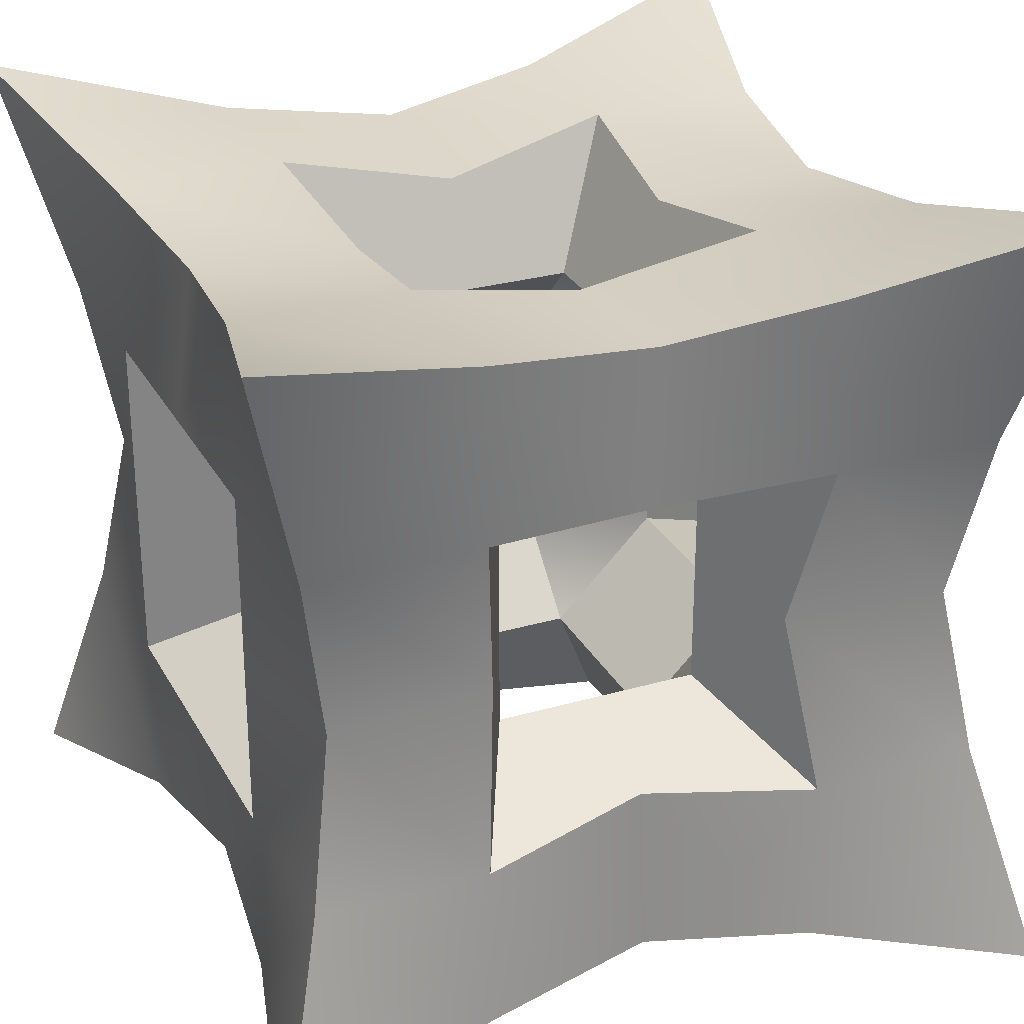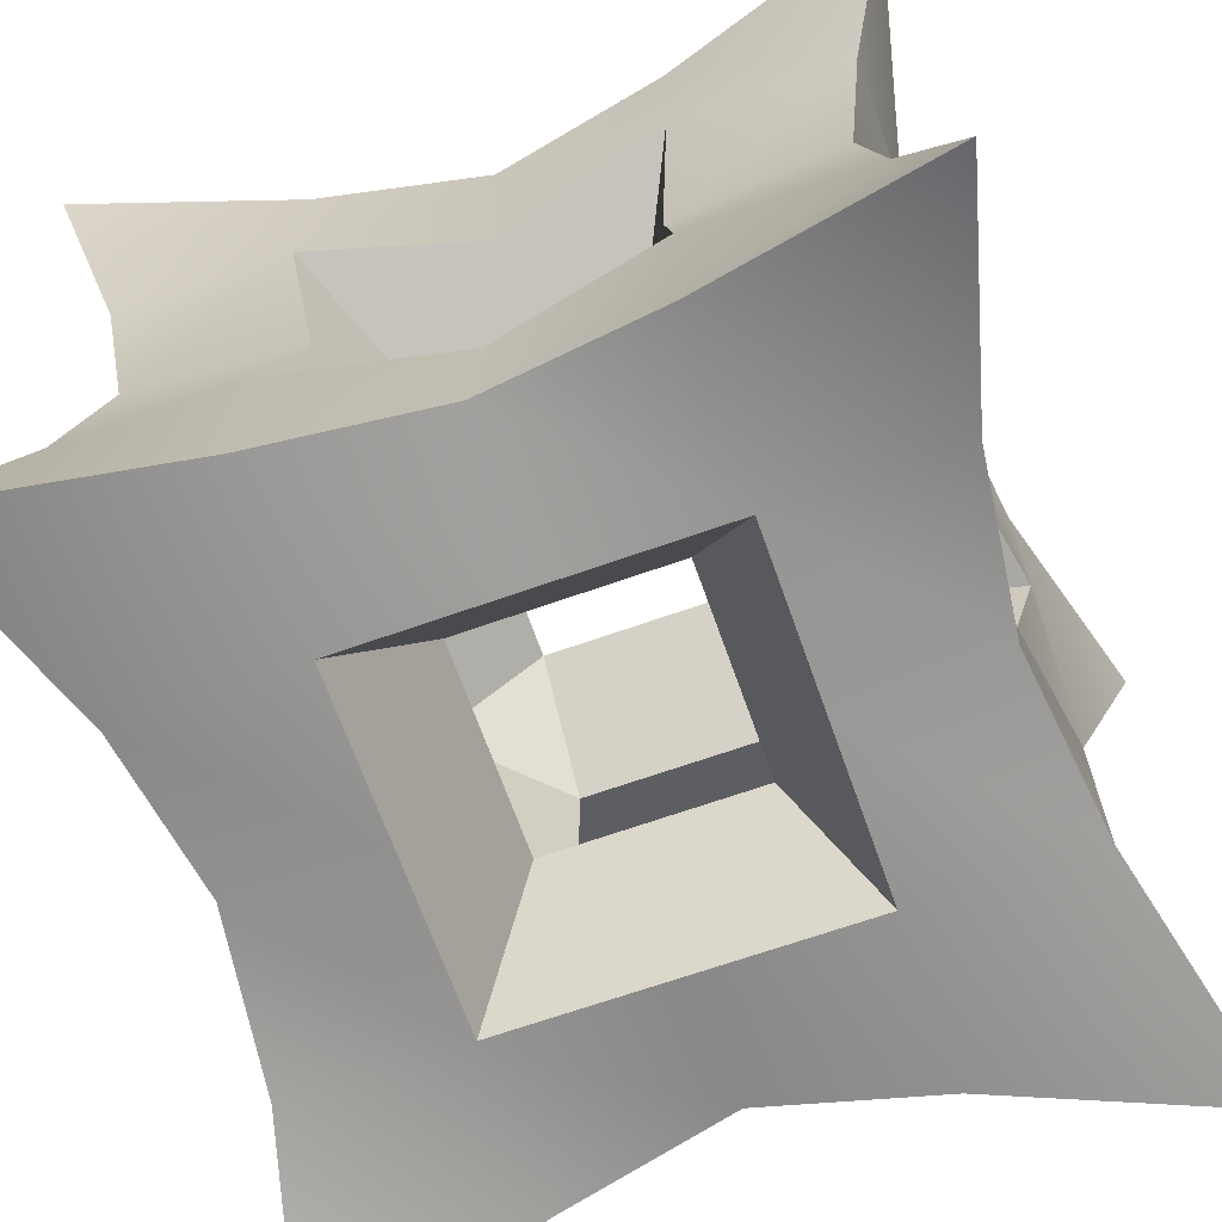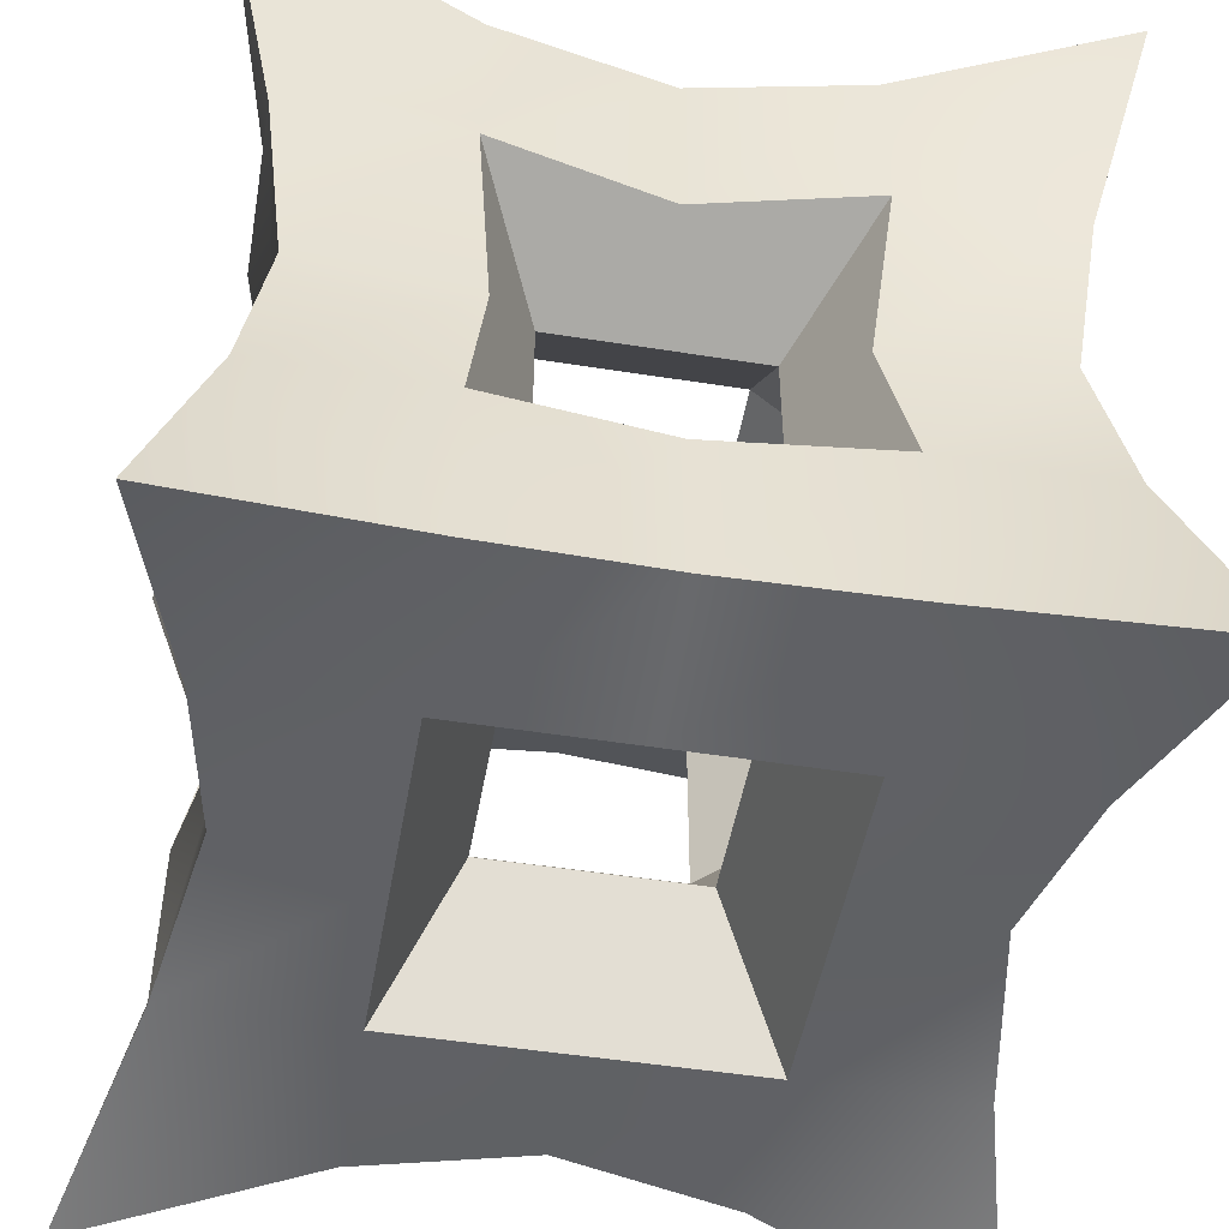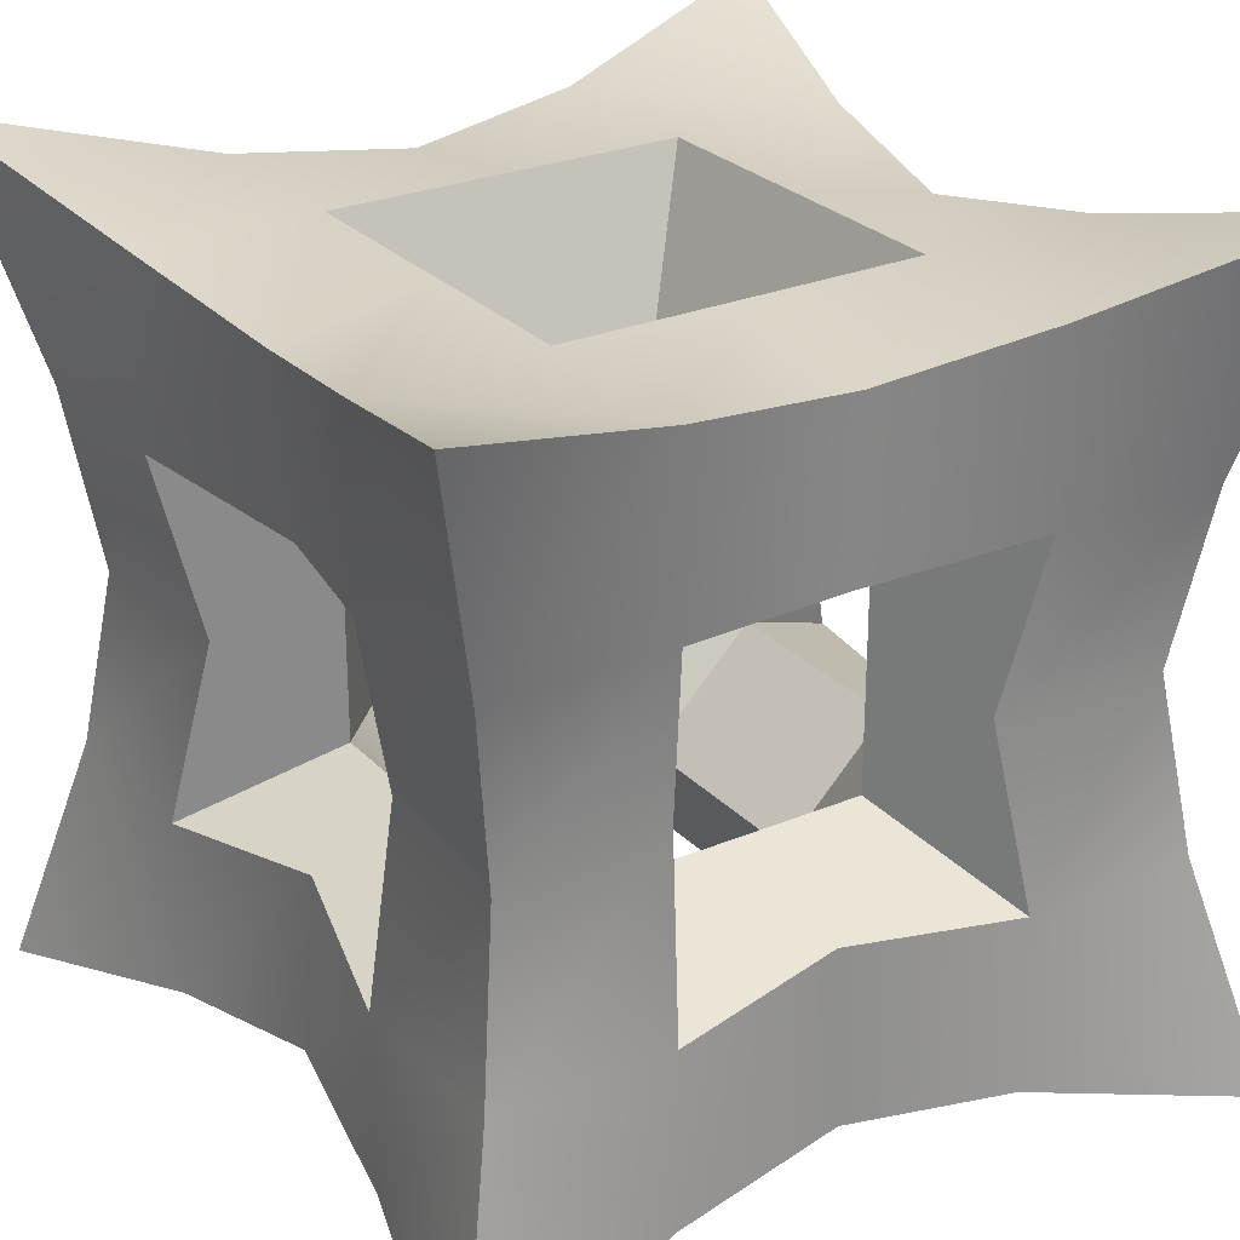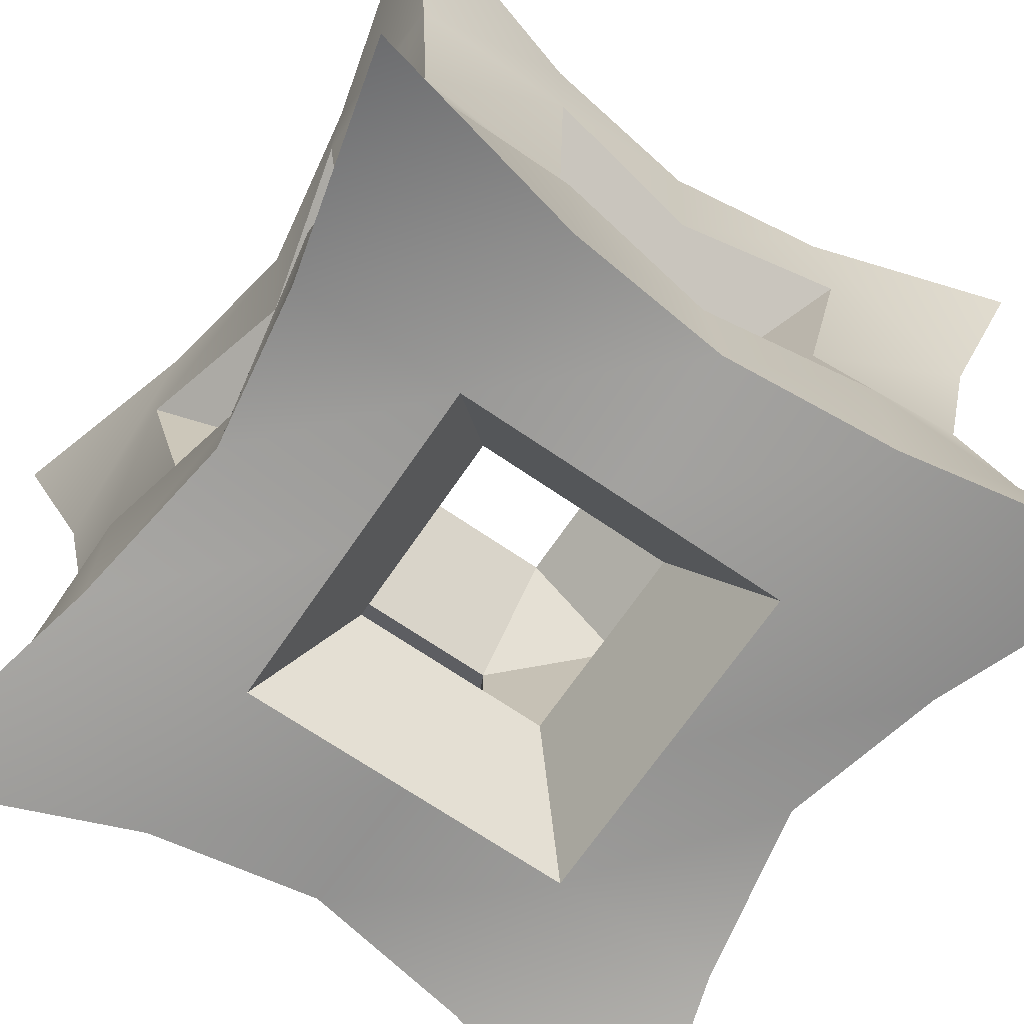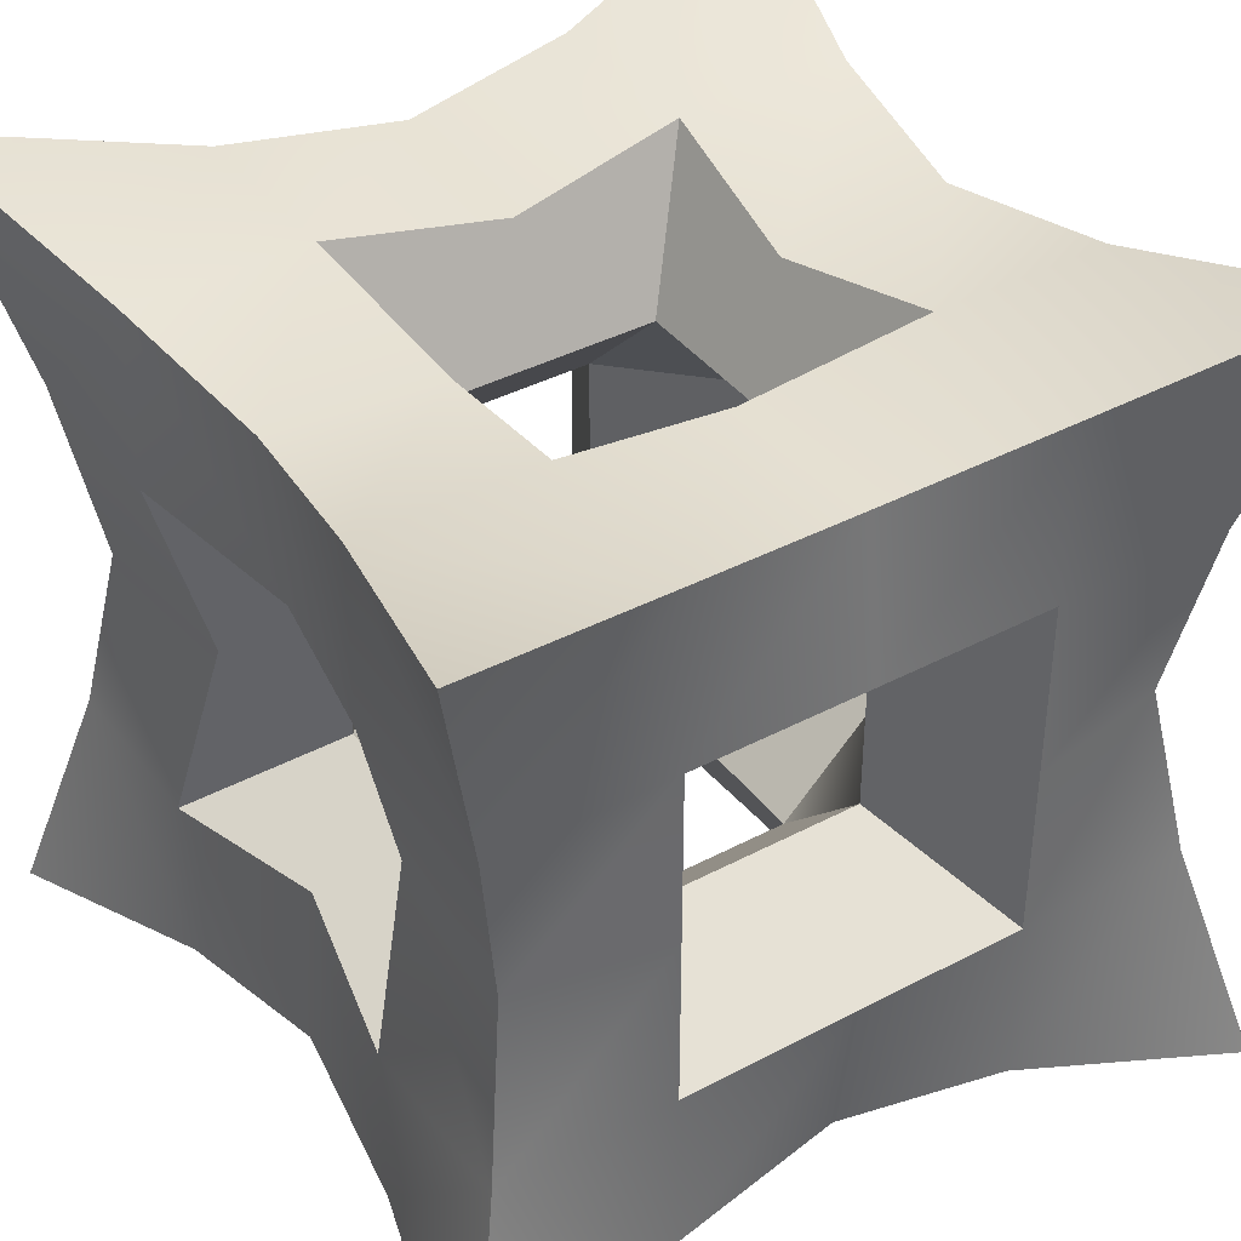
<metadata>
{"format":"obj","ext":"obj","renderer":"f3d","projection":"perspective","resolution":1024,"background":"white","views":[{"elev":28.3,"azim":-113.6,"up":"+Z"},{"elev":-67.3,"azim":-70.5,"up":"+Y"},{"elev":-49.1,"azim":170.0,"up":"+Y"},{"elev":26.9,"azim":146.8,"up":"+Y"},{"elev":-69.4,"azim":-34.4,"up":"+Y"},{"elev":39.4,"azim":-33.4,"up":"+Z"}]}
</metadata>
<code>
o Angry_base:pCube1
v -1.473 -1.485 1.466
v -0.6321 -1.269 1.249
v -1.256 -0.6447 1.249
v -0.008081 -1.193 1.174
v -0.008081 -0.5909 1.142
v -0.6321 -0.6447 1.249
v 0.616 -1.269 1.249
v 0.616 -0.6447 1.249
v 1.456 -1.485 1.466
v 1.24 -0.6447 1.249
v -0.5644 -0.02064 1.114
v -1.168 -0.02064 1.161
v 1.152 -0.02064 1.161
v 0.5483 -0.02064 1.114
v -0.6321 0.6034 1.249
v -1.256 0.6034 1.249
v 1.24 0.6034 1.249
v 0.616 0.6034 1.249
v -0.6321 1.227 1.249
v -1.473 1.444 1.466
v -0.008081 0.5496 1.142
v -0.008081 1.152 1.174
v 0.616 1.227 1.249
v -1.256 1.227 0.6251
v -0.008081 1.227 0.6251
v -0.6321 1.227 0.6251
v 0.616 1.227 0.6251
v 1.24 1.227 0.6251
v -0.6321 1.227 0.001065
v -1.154 1.125 0.001065
v 1.138 1.125 0.001065
v 0.616 1.227 0.001065
v -0.6321 1.227 -0.623
v -1.256 1.227 -0.623
v 1.24 1.227 -0.623
v 0.616 1.227 -0.623
v -0.6321 1.227 -1.247
v -0.008081 1.227 -0.623
v -0.008081 1.152 -1.172
v 0.616 1.227 -1.247
v 1.456 1.444 -1.463
v -1.256 0.6034 -1.247
v -0.6321 0.6034 -1.247
v -0.008081 0.5496 -1.139
v 0.616 0.6034 -1.247
v 1.24 0.6034 -1.247
v -0.5644 -0.02064 -1.112
v -1.168 -0.02064 -1.159
v 1.152 -0.02064 -1.159
v 0.5483 -0.02064 -1.112
v -0.6321 -0.6447 -1.247
v -1.256 -0.6447 -1.247
v 1.24 -0.6447 -1.247
v 0.616 -0.6447 -1.247
v -0.6321 -1.269 -1.247
v -1.473 -1.485 -1.463
v -0.008081 -0.5909 -1.139
v -0.008081 -1.193 -1.172
v 0.616 -1.269 -1.247
v -1.256 -1.269 -0.623
v -0.008081 -1.269 -0.623
v -0.6321 -1.269 -0.623
v 0.616 -1.269 -0.623
v 1.24 -1.269 -0.623
v -0.6321 -1.269 0.001065
v -1.154 -1.167 0.001065
v 1.138 -1.167 0.001065
v 0.616 -1.269 0.001065
v -0.6321 -1.269 0.6251
v -1.256 -1.269 0.6251
v 1.24 -1.269 0.6251
v 0.616 -1.269 0.6251
v -0.008081 -1.269 0.6251
v 1.24 -0.6447 -0.623
v 1.083 -0.5663 0.001065
v 1.24 -0.6447 0.6251
v 1.105 -0.02064 -0.5553
v 1.105 -0.02064 0.5574
v 1.24 0.6034 -0.623
v 1.24 0.6034 0.6251
v 1.083 0.5251 0.001065
v -1.099 -0.5663 0.001065
v -1.256 -0.6447 -0.623
v -1.256 -0.6447 0.6251
v -1.121 -0.02064 -0.5553
v -1.121 -0.02064 0.5574
v -1.256 0.6034 -0.623
v -1.256 0.6034 0.6251
v -1.099 0.5251 0.001065
v -0.008081 -0.394 0.7478
v -0.3814 -0.394 0.7478
v -0.3814 -0.02064 0.7478
v 0.3653 -0.394 0.7478
v 0.3653 -0.02064 0.7478
v -0.3814 0.3527 0.7478
v -0.008081 0.3527 0.7478
v 0.3653 0.3527 0.7478
v -0.008081 0.7261 0.3744
v -0.3814 0.7261 0.3744
v -0.3814 0.7261 0.001065
v 0.3653 0.7261 0.3744
v 0.3653 0.7261 0.001065
v -0.3814 0.7261 -0.3723
v -0.008081 0.7261 -0.3723
v 0.3653 0.7261 -0.3723
v -0.008081 0.3527 -0.7456
v -0.3814 0.3527 -0.7456
v -0.3814 -0.02064 -0.7456
v 0.3653 0.3527 -0.7456
v 0.3653 -0.02064 -0.7456
v -0.3814 -0.394 -0.7456
v -0.008081 -0.394 -0.7456
v 0.3653 -0.394 -0.7456
v -0.008081 -0.7673 -0.3723
v -0.3814 -0.7673 -0.3723
v -0.3814 -0.7673 0.001065
v 0.3653 -0.7673 -0.3723
v 0.3653 -0.7673 0.001065
v -0.3814 -0.7673 0.3744
v -0.008081 -0.7673 0.3744
v 0.3653 -0.7673 0.3744
v 0.7386 -0.394 -0.3723
v 0.7386 -0.394 0.001065
v 0.7386 -0.02064 -0.3723
v 0.7386 -0.394 0.3744
v 0.7386 -0.02064 0.3744
v 0.7386 0.3527 -0.3723
v 0.7386 0.3527 0.001065
v 0.7386 0.3527 0.3744
v -0.7548 -0.394 0.001065
v -0.7548 -0.394 -0.3723
v -0.7548 -0.02064 -0.3723
v -0.7548 -0.394 0.3744
v -0.7548 -0.02064 0.3744
v -0.7548 0.3527 -0.3723
v -0.7548 0.3527 0.001065
v -0.7548 0.3527 0.3744
v 1.456 1.444 1.466
v -1.473 1.444 -1.463
v 1.456 -1.485 -1.463
f 1 2 3
f 2 4 5 6
f 4 7 8 5
f 7 9 10
f 3 6 11 12
f 8 10 13 14
f 12 11 15 16
f 14 13 17 18
f 16 19 20
f 15 21 22 19
f 21 18 23 22
f 18 17 23
f 20 19 24
f 19 22 25 26
f 22 23 27 25
f 23 28 27
f 24 26 29 30
f 27 28 31 32
f 30 29 33 34
f 32 31 35 36
f 34 33 37
f 33 38 39 37
f 38 36 40 39
f 40 35 41
f 42 37 43
f 37 39 44 43
f 39 40 45 44
f 40 41 46
f 42 43 47 48
f 45 46 49 50
f 48 47 51 52
f 50 49 53 54
f 52 55 56
f 51 57 58 55
f 57 54 59 58
f 54 53 59
f 56 55 60
f 55 58 61 62
f 58 59 63 61
f 59 64 63
f 60 62 65 66
f 63 64 67 68
f 66 65 69 70
f 68 67 71 72
f 70 2 1
f 69 73 4 2
f 73 72 7 4
f 7 71 9
f 64 53 74
f 67 64 74 75
f 71 67 75 76
f 9 71 10
f 74 53 49 77
f 10 76 78 13
f 77 49 46 79
f 13 78 80 17
f 35 46 41
f 81 79 35 31
f 80 81 31 28
f 17 80 28
f 56 60 52
f 60 66 82 83
f 66 70 84 82
f 70 1 3
f 52 83 85 48
f 84 3 12 86
f 48 85 87 42
f 86 12 16 88
f 42 87 34
f 87 89 30 34
f 89 88 24 30
f 24 16 20
f 6 5 90 91
f 11 6 91 92
f 5 8 93 90
f 8 14 94 93
f 21 15 95 96
f 15 11 92 95
f 14 18 97 94
f 18 21 96 97
f 26 25 98 99
f 29 26 99 100
f 25 27 101 98
f 27 32 102 101
f 38 33 103 104
f 33 29 100 103
f 32 36 105 102
f 36 38 104 105
f 43 44 106 107
f 47 43 107 108
f 44 45 109 106
f 45 50 110 109
f 57 51 111 112
f 51 47 108 111
f 50 54 113 110
f 54 57 112 113
f 62 61 114 115
f 65 62 115 116
f 61 63 117 114
f 63 68 118 117
f 73 69 119 120
f 69 65 116 119
f 68 72 121 118
f 72 73 120 121
f 75 74 122 123
f 74 77 124 122
f 76 75 123 125
f 78 76 125 126
f 77 79 127 124
f 79 81 128 127
f 81 80 129 128
f 80 78 126 129
f 83 82 130 131
f 85 83 131 132
f 82 84 133 130
f 84 86 134 133
f 89 87 135 136
f 87 85 132 135
f 86 88 137 134
f 88 89 136 137
f 88 16 24
f 16 15 19
f 24 19 26
f 23 17 138
f 23 138 28
f 17 28 138
f 40 46 45
f 36 35 40
f 79 46 35
f 139 37 42
f 34 37 139
f 42 34 139
f 7 10 8
f 72 71 7
f 10 71 76
f 70 69 2
f 3 2 6
f 70 3 84
f 60 55 62
f 52 60 83
f 52 51 55
f 59 53 140
f 59 140 64
f 64 140 53
f 108 107 135 132
f 111 108 132 131
f 106 109 105 104
f 106 104 103 107
f 114 117 113 112
f 112 111 115 114
f 110 113 122 124
f 124 127 109 110
f 96 95 99 98
f 98 101 97 96
f 136 135 103 100
f 100 99 137 136
f 128 129 101 102
f 102 105 127 128
f 94 97 129 126
f 126 125 93 94
f 129 97 101
f 95 92 134 137
f 92 91 133 134
f 95 137 99
f 120 119 91 90
f 121 120 90 93
f 119 116 130 133
f 91 119 133
f 116 115 131 130
f 131 115 111
f 109 127 105
f 117 122 113
f 118 123 122 117
f 118 121 125 123
f 125 121 93
f 107 103 135

</code>
